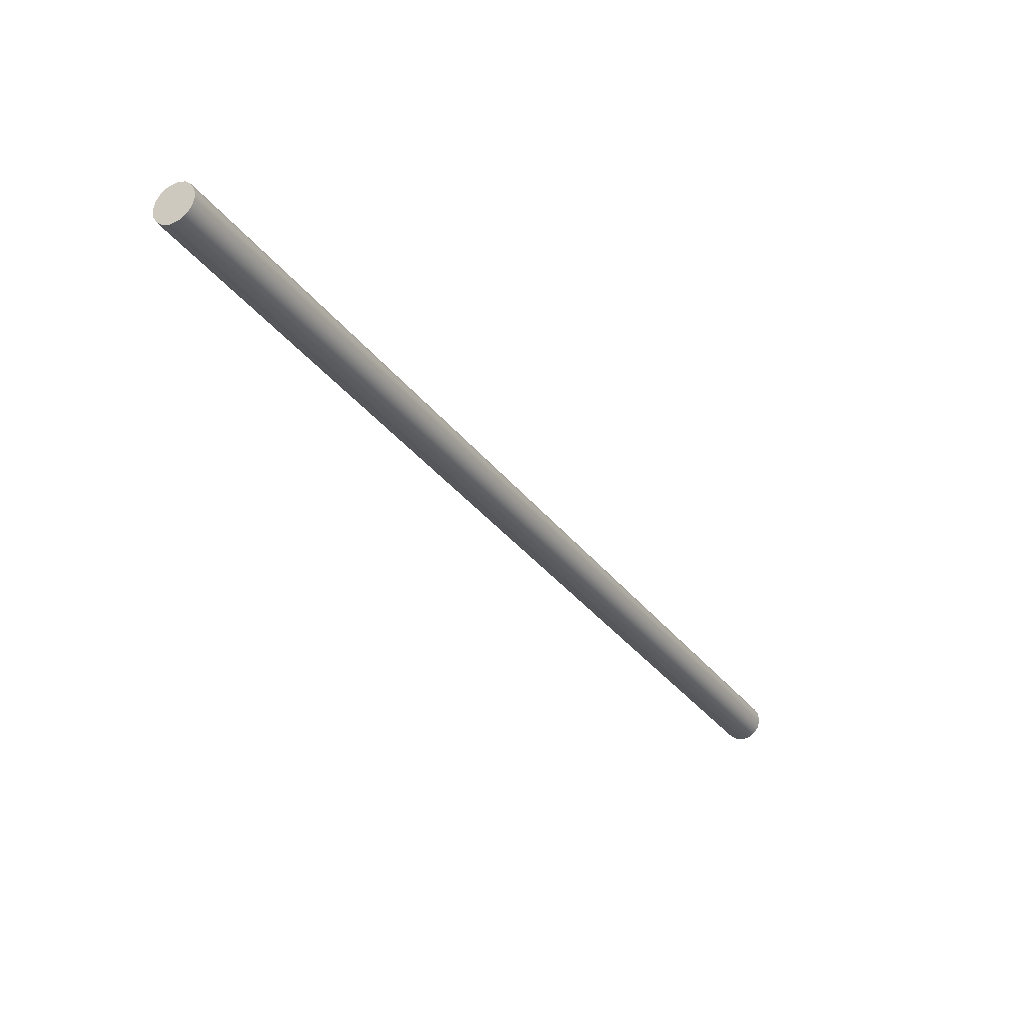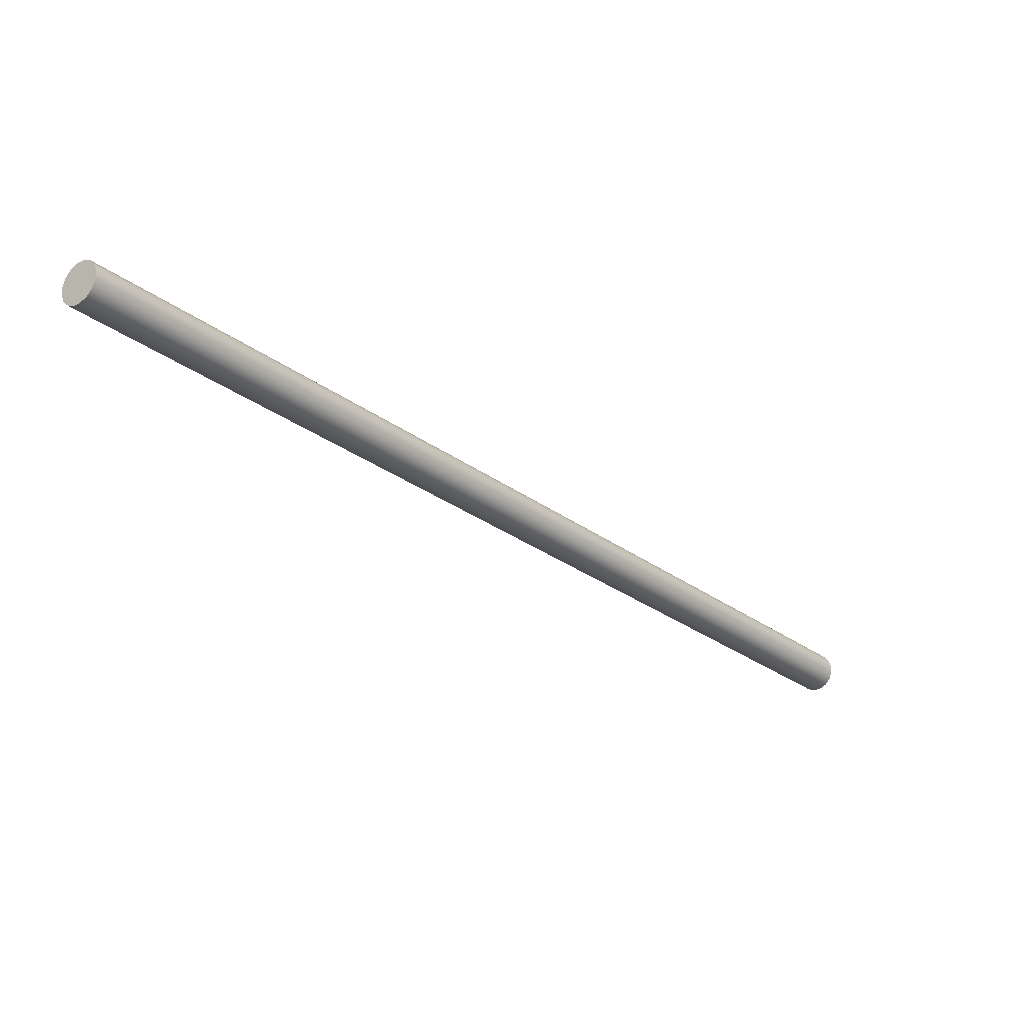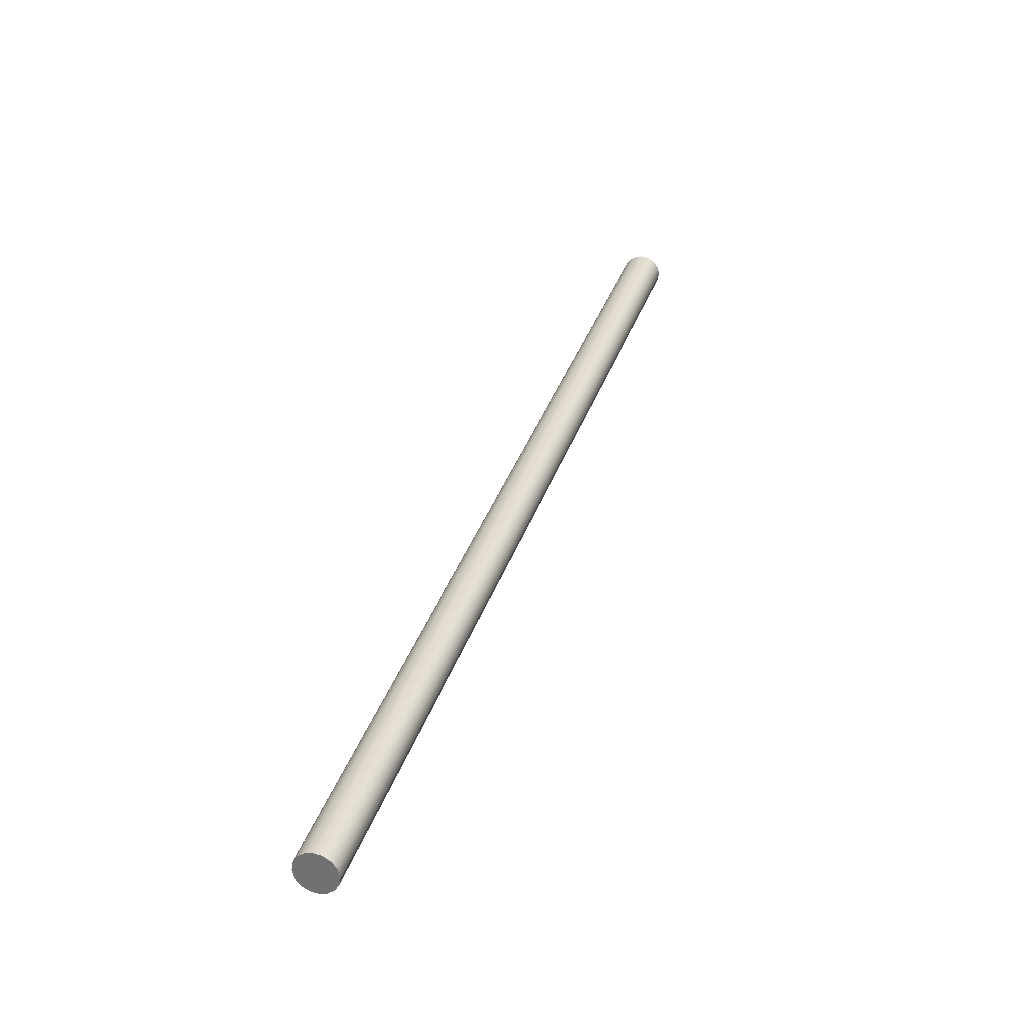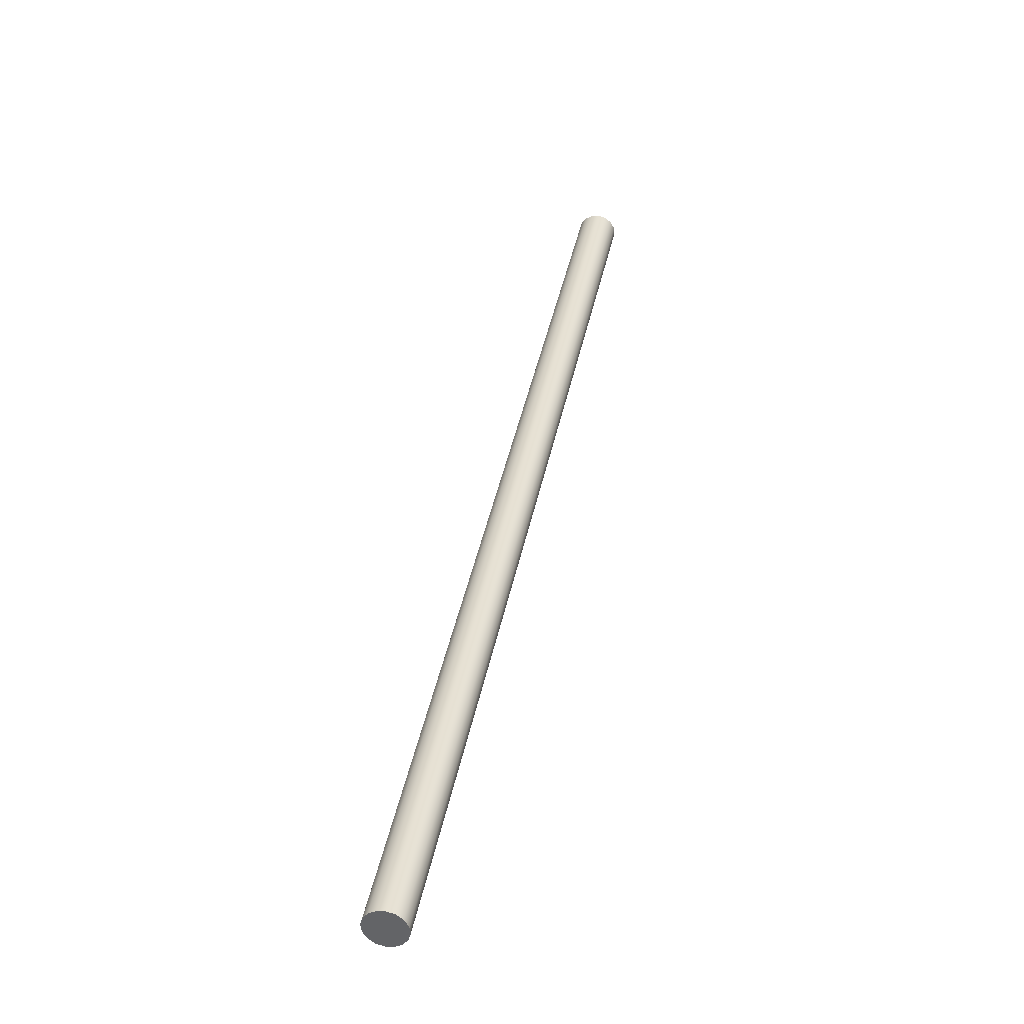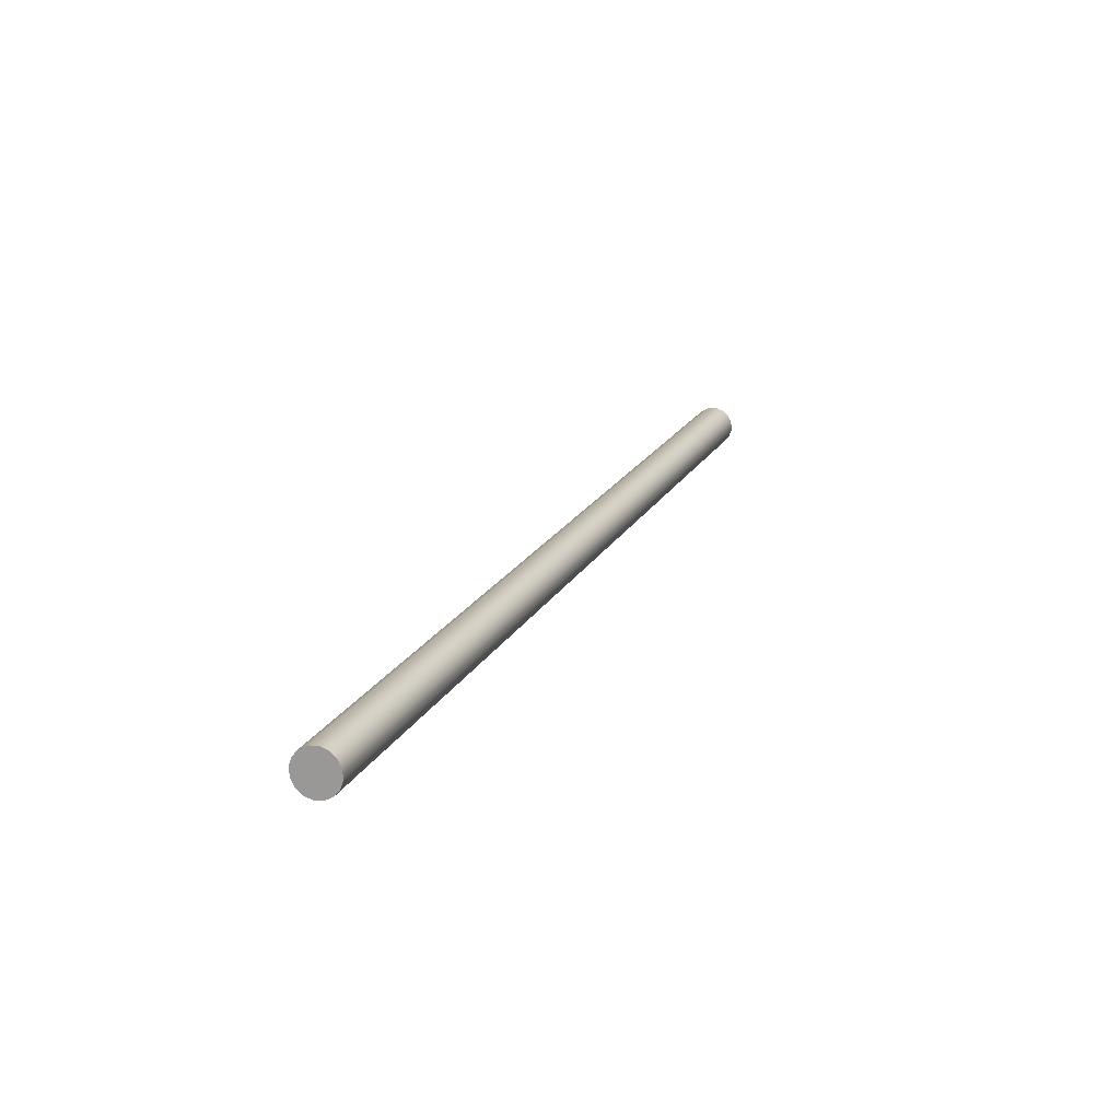
<metadata>
{"format":"obj","ext":"obj","renderer":"f3d","projection":"perspective","resolution":1024,"background":"white","views":[{"elev":32.2,"azim":144.7,"up":"+Z"},{"elev":67.2,"azim":-172.2,"up":"+Z"},{"elev":29.1,"azim":-124.9,"up":"+Y"},{"elev":40.2,"azim":49.4,"up":"+Y"},{"elev":70.7,"azim":123.4,"up":"+Z"}]}
</metadata>
<code>
g object_1
v 2.747 7.038 -14.08
v 2.734 7.131 -14.07
v 2.691 7.218 -14.04
v 2.626 7.278 -13.99
v 2.554 7.3 -13.94
v 2.483 7.287 -13.88
v 2.416 7.236 -13.82
v 2.372 7.155 -13.78
v 2.358 7.064 -13.76
v 2.371 6.971 -13.77
v 2.413 6.884 -13.8
v 2.479 6.824 -13.84
v 2.55 6.802 -13.9
v 2.622 6.814 -13.96
v 2.688 6.865 -14.02
v 2.732 6.947 -14.06
v 2.747 7.038 -14.08
v 11.23 7.725 -3.595
v 2.732 6.947 -14.06
v 11.21 7.635 -3.578
v 2.688 6.865 -14.02
v 11.17 7.553 -3.537
v 2.622 6.814 -13.96
v 11.1 7.502 -3.48
v 2.55 6.802 -13.9
v 11.03 7.489 -3.421
v 2.479 6.824 -13.84
v 10.96 7.511 -3.364
v 2.413 6.884 -13.8
v 10.89 7.571 -3.315
v 2.371 6.971 -13.77
v 10.85 7.659 -3.286
v 2.358 7.064 -13.76
v 10.84 7.751 -3.282
v 2.372 7.155 -13.78
v 10.85 7.842 -3.3
v 2.416 7.236 -13.82
v 10.9 7.924 -3.341
v 2.483 7.287 -13.88
v 10.96 7.975 -3.398
v 2.554 7.3 -13.94
v 11.04 7.988 -3.457
v 2.626 7.278 -13.99
v 11.11 7.965 -3.513
v 2.691 7.218 -14.04
v 11.17 7.906 -3.562
v 2.734 7.131 -14.07
v 11.22 7.818 -3.591
v 2.747 7.038 -14.08
v 11.23 7.725 -3.595
v 11.23 7.725 -3.595
v 11.22 7.818 -3.591
v 11.17 7.906 -3.562
v 11.11 7.965 -3.513
v 11.04 7.988 -3.457
v 10.96 7.975 -3.398
v 10.9 7.924 -3.341
v 10.85 7.842 -3.3
v 10.84 7.751 -3.282
v 10.85 7.659 -3.286
v 10.89 7.571 -3.315
v 10.96 7.511 -3.364
v 11.03 7.489 -3.421
v 11.1 7.502 -3.48
v 11.17 7.553 -3.537
v 11.21 7.635 -3.578
f 11 10 16
f 15 12 11
f 1 10 9
f 8 7 3
f 7 6 4
f 9 8 2
f 14 13 12
f 11 16 15
f 16 10 1
f 1 9 2
f 4 6 5
f 3 7 4
f 8 3 2
f 12 15 14
f 19 17 18 20
f 23 21 22 24
f 21 19 20 22
f 27 25 26 28
f 31 29 30 32
f 29 27 28 30
f 25 23 24 26
f 33 31 32 34
f 37 35 36 38
f 41 39 40 42
f 39 37 38 40
f 45 43 44 46
f 49 47 48 50
f 47 45 46 48
f 43 41 42 44
f 35 33 34 36
f 61 59 60
f 61 62 63
f 63 57 61
f 58 59 61
f 57 58 61
f 56 57 64
f 64 57 63
f 51 64 65
f 65 66 51
f 56 51 55
f 52 54 55
f 54 52 53
f 52 55 51
f 64 51 56

</code>
